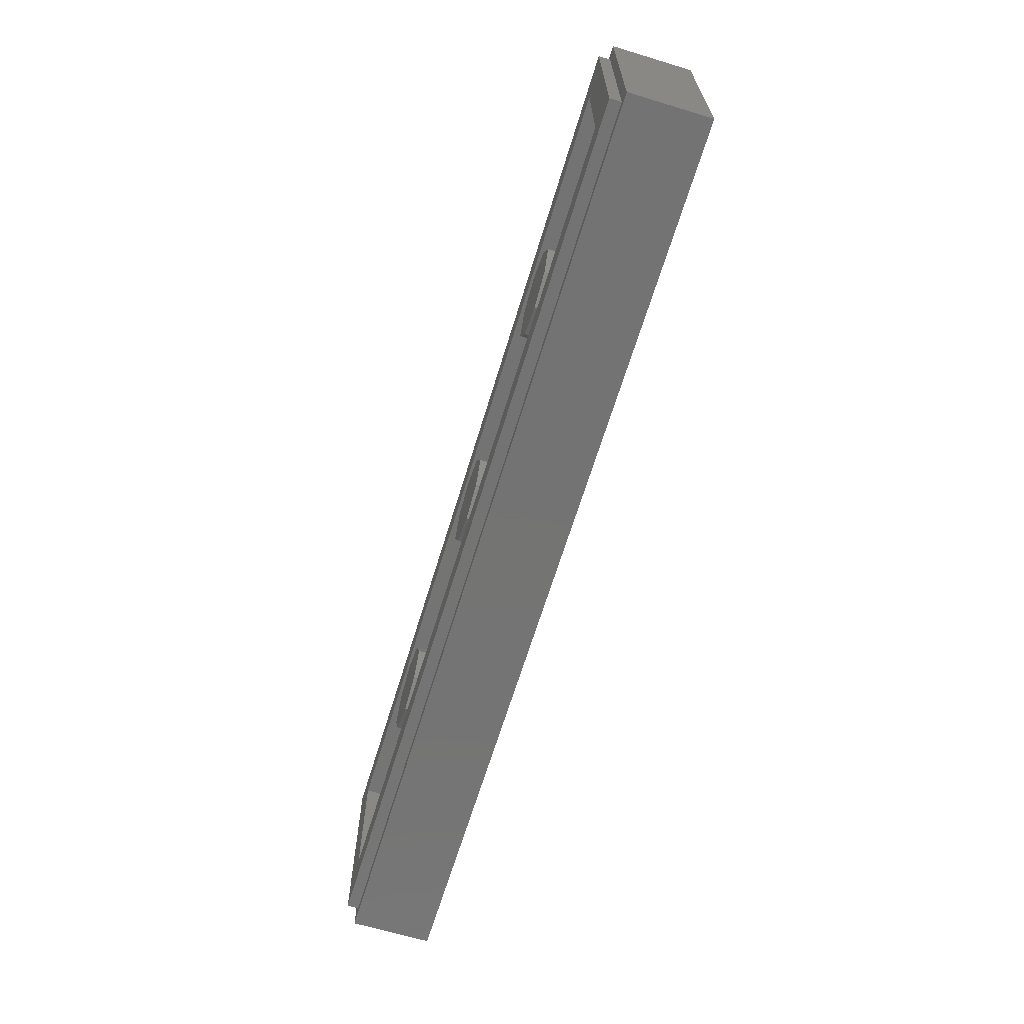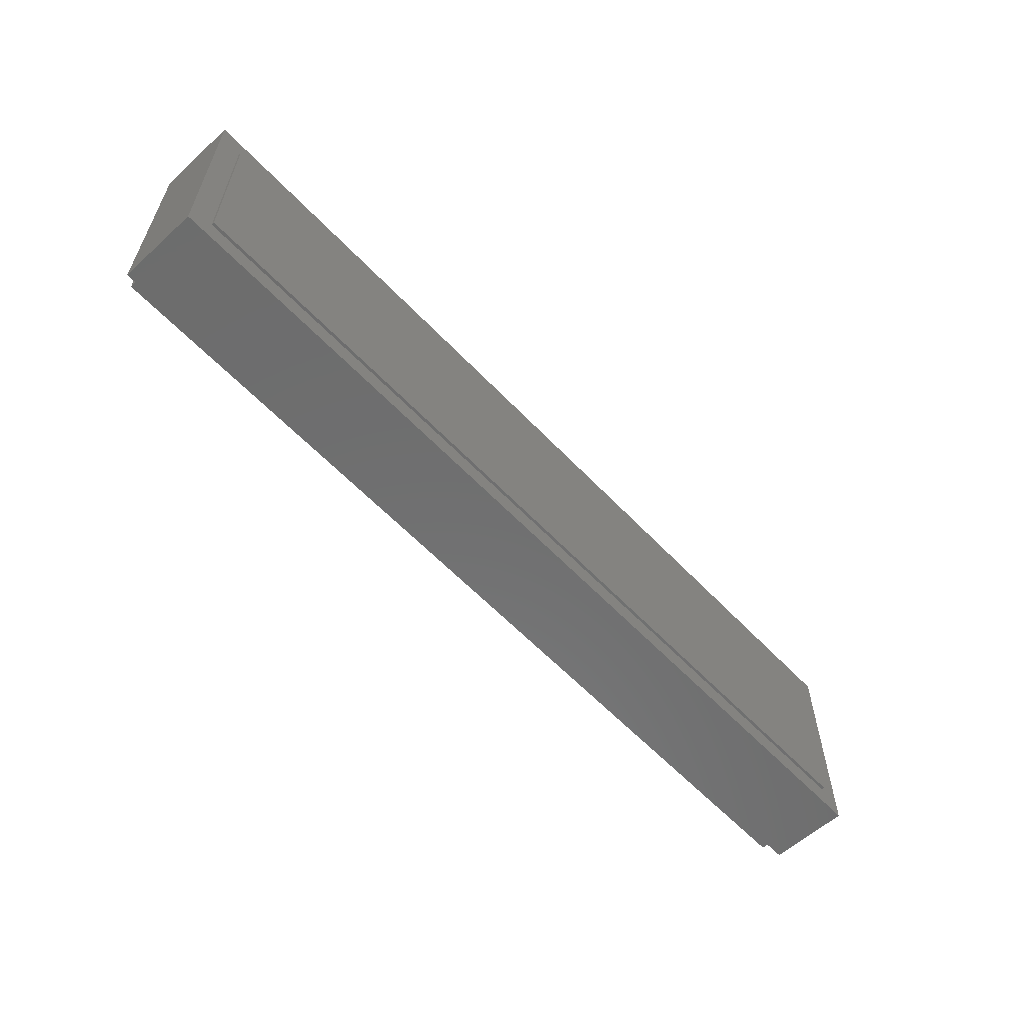
<metadata>
{"format":"stl","ext":"stl","renderer":"f3d","projection":"perspective","resolution":1024,"background":"white","views":[{"elev":-65.8,"azim":-106.9,"up":"+Z"},{"elev":-59.3,"azim":-47.0,"up":"+Z"}]}
</metadata>
<code>
# stl→obj: 362 verts, 686 faces
v 0.16 0.32 0
v 0.1131 0.32 -0.1131
v 0 0.32 0
v 0 0.32 -0.16
v -0.1131 0.32 -0.1131
v -0.16 0.32 -0
v -0.1131 0.32 0.1131
v -0 0.32 0.16
v 0.1131 0.32 0.1131
v -0.64 0.32 0
v -0.6869 0.32 -0.1131
v -0.8 0.32 0
v -0.8 0.32 -0.16
v -0.9131 0.32 -0.1131
v -0.96 0.32 -0
v -0.9131 0.32 0.1131
v -0.8 0.32 0.16
v -0.6869 0.32 0.1131
v 0.96 0.32 0
v 0.9131 0.32 -0.1131
v 0.8 0.32 0
v 0.8 0.32 -0.16
v 0.6869 0.32 -0.1131
v 0.64 0.32 -0
v 0.6869 0.32 0.1131
v 0.8 0.32 0.16
v 0.9131 0.32 0.1131
v 1.6 0 -0.4
v 1.6 0 0.4
v -1.6 0 0.4
v -1.6 0 -0.4
v -1.56 0.32 0.36
v -1.44 0.32 0.24
v -1.44 0.32 -0.24
v -1.56 0.32 -0.36
v 1.56 0.32 -0.36
v 1.44 0.32 -0.24
v 1.44 0.32 0.24
v 1.56 0.32 0.36
v -1.6 0.28 0.4
v -1.56 0.28 0.36
v -1.56 0.28 -0.36
v -1.6 0.28 -0.4
v 1.6 0.28 -0.4
v 1.56 0.28 -0.36
v 1.56 0.28 0.36
v 1.6 0.28 0.4
v -1.44 0.16 0.24
v 1.44 0.16 0.24
v 1.44 0.16 -0.24
v -1.44 0.16 -0.24
v 0.16 0.16 0
v 0.1131 0.16 -0.1131
v 0 0.16 -0.16
v -0.1131 0.16 -0.1131
v -0.16 0.16 -0
v -0.1131 0.16 0.1131
v -0 0.16 0.16
v 0.1131 0.16 0.1131
v -0.64 0.16 0
v -0.6869 0.16 -0.1131
v -0.8 0.16 -0.16
v -0.9131 0.16 -0.1131
v -0.96 0.16 -0
v -0.9131 0.16 0.1131
v -0.8 0.16 0.16
v -0.6869 0.16 0.1131
v 0.96 0.16 0
v 0.9131 0.16 -0.1131
v 0.8 0.16 -0.16
v 0.6869 0.16 -0.1131
v 0.64 0.16 -0
v 0.6869 0.16 0.1131
v 0.8 0.16 0.16
v 0.9131 0.16 0.1131
v -0.1936 -0.01 -0.1608
v -0.2292 -0.01 -0.1812
v -0.008 -0.01 -0.228
v -0.276 -0.01 -0.188
v 0.14 -0.01 -0.012
v 0.072 -0.01 -0.068
v 0.152 -0.01 -0.068
v 0.152 -0.01 -0.148
v 0.3228 -0.01 -0.1144
v 0.148 -0.01 0.176
v 0.148 -0.01 0.096
v 0.4084 -0.01 0.1664
v 0.148 -0.01 0.256
v -0.012 -0.01 0.256
v -0.2912 -0.01 0.1668
v -0.2396 -0.01 0.16
v 0.072 -0.01 -0.228
v -1.52 -0.01 -0.32
v -1.52 -0.01 0.32
v 0.068 -0.01 0.256
v -1.166 -0.01 -0.188
v -1.256 -0.01 -0.188
v -1.046 -0.01 -0.188
v -0.7828 -0.01 -0.1416
v -0.9552 -0.01 -0.188
v -0.748 -0.01 -0.1696
v -0.8088 -0.01 -0.1048
v -0.8244 -0.01 -0.0608
v -1.105 -0.01 0.0364
v -0.706 -0.01 -0.186
v -0.6572 -0.01 -0.1916
v -0.5664 -0.01 -0.1692
v -0.608 -0.01 -0.186
v -0.4288 -0.01 -0.188
v -0.5052 -0.01 -0.1044
v -0.5312 -0.01 -0.1416
v -0.5944 -0.01 -0.0888
v -0.6568 -0.01 -0.118
v -0.6216 -0.01 -0.1108
v -0.4896 -0.01 -0.0604
v -0.3048 -0.01 -0.0412
v -0.3052 -0.01 -0.1232
v -0.2604 -0.01 -0.1128
v -1.266 -0.01 0.1668
v -1.206 -0.01 -0.0996
v -1.135 -0.01 0.1616
v -0.8604 -0.01 0.1668
v -0.8296 -0.01 -0.01
v -0.8244 -0.01 0.0412
v -0.9432 -0.01 0.1668
v -1.075 -0.01 0.1616
v -1.005 -0.01 -0.0996
v -0.8084 -0.01 0.0852
v -1.352 -0.01 0.1668
v -0.7824 -0.01 0.1224
v -0.7476 -0.01 0.15
v -0.7056 -0.01 0.1668
v -0.4288 -0.01 0.1668
v -0.5052 -0.01 0.0856
v -0.4896 -0.01 0.0416
v -0.2668 -0.01 0.0928
v -0.2704 -0.01 0.034
v -0.2544 -0.01 0.0648
v -0.6568 -0.01 0.0988
v -0.6924 -0.01 0.0916
v -0.7196 -0.01 0.0696
v -0.6564 -0.01 0.1724
v -0.6076 -0.01 0.1668
v -0.566 -0.01 0.1504
v -0.5312 -0.01 0.1224
v -0.484 -0.01 -0.0092
v 0.8004 -0.01 -0.1668
v 0.43 -0.01 -0.1816
v 0.8396 -0.01 -0.1868
v 0.3868 -0.01 -0.1884
v 1.52 -0.01 -0.32
v 0.8904 -0.01 -0.1932
v 0.982 -0.01 -0.1652
v 0.9416 -0.01 -0.1864
v 1.075 -0.01 -0.1728
v 1.222 -0.01 -0.184
v 1.17 -0.01 -0.1908
v 1.118 -0.01 -0.186
v 1.262 -0.01 -0.164
v 1.287 -0.01 -0.1332
v 1.017 -0.01 -0.0924
v 1.008 -0.01 -0.1332
v 1.075 -0.01 -0.0992
v -0.1864 -0.01 0.02
v -0.2248 -0.01 -0.0084
v -0.1904 -0.01 -0.026
v 0.7836 -0.01 0.0172
v 0.7796 -0.01 -0.0468
v 0.8172 -0.01 -0.0144
v 0.4896 -0.01 0.1664
v 0.7808 -0.01 0.1028
v 0.8056 -0.01 0.1356
v 0.844 -0.01 0.1556
v 0.8908 -0.01 0.1016
v 0.8596 -0.01 0.0896
v 0.8496 -0.01 0.0592
v 0.9344 -0.01 0.0608
v 0.9236 -0.01 0.0912
v 1.127 -0.01 0.0184
v 1.005 -0.01 -0.044
v 1.127 -0.01 -0.0448
v 1.275 -0.01 0.016
v 1.235 -0.01 -0.0152
v 1.268 -0.01 -0.0304
v 1.089 -0.01 0.1416
v 0.978 -0.01 0.1368
v 1.003 -0.01 0.1052
v 1.52 -0.01 0.32
v 1.167 -0.01 0.1608
v 1.217 -0.01 0.1544
v 1.256 -0.01 0.1344
v 1.28 -0.01 0.1036
v 1.128 -0.01 0.156
v 1.288 -0.01 0.0652
v 0.09861 -0.01 0.2499
v 0.1246 -0.01 0.2326
v 0.1419 -0.01 0.2066
v -0.012 -0.01 0.176
v -0.00591 -0.01 0.2066
v 0.01143 -0.01 0.2326
v 0.03739 -0.01 0.2499
v -0.012 -0.01 0.096
v 0.068 -0.01 0.096
v 0.03739 -0.01 0.1021
v 0.01143 -0.01 0.1194
v -0.00591 -0.01 0.1454
v 0.1419 -0.01 0.1454
v 0.1246 -0.01 0.1194
v 0.09861 -0.01 0.1021
v 0.1026 -0.01 -0.07409
v 0.1286 -0.01 -0.09143
v 0.1459 -0.01 -0.1174
v -0.008 -0.01 -0.068
v -0.008 -0.01 -0.148
v -0.00191 -0.01 -0.1174
v 0.01543 -0.01 -0.09143
v 0.04138 -0.01 -0.07409
v 0.04138 -0.01 -0.2219
v 0.01543 -0.01 -0.2046
v -0.00191 -0.01 -0.1786
v 0.152 -0.01 -0.228
v 0.1459 -0.01 -0.1786
v 0.1286 -0.01 -0.2046
v 0.1026 -0.01 -0.2219
v -0.004 -0.01 -0.012
v -0.004 -0.01 0.036
v -0.1716 -0.01 0.0688
v -0.17 -0.01 -0.0536
v -0.1632 -0.01 -0.0916
v -0.1708 -0.01 -0.13
v 0.3228 -0.01 -0.186
v 0.14 -0.01 0.036
v -0.1792 -0.01 0.1076
v -0.202 -0.01 0.1392
v -0.348 -0.01 -0.0412
v -0.348 -0.01 -0.1232
v -0.7196 -0.01 -0.0888
v -0.6924 -0.01 -0.1108
v -0.5768 -0.01 -0.0544
v -0.7368 -0.01 -0.0544
v -0.7428 -0.01 -0.0096
v -0.5712 -0.01 -0.0096
v -0.2452 -0.01 -0.0824
v -0.26 -0.01 -0.0516
v -0.7368 -0.01 0.0352
v -0.5768 -0.01 0.0352
v -0.5944 -0.01 0.0696
v -0.6216 -0.01 0.0916
v -0.348 -0.01 0.102
v -0.348 -0.01 0.0224
v -0.318 -0.01 0.0224
v -0.3048 -0.01 0.102
v 0.4624 -0.01 -0.16
v 0.7756 -0.01 -0.1356
v 0.7672 -0.01 -0.0948
v 0.4828 -0.01 -0.126
v 0.4084 -0.01 -0.0784
v 0.3712 -0.01 -0.1184
v 0.3992 -0.01 -0.1084
v 0.844 -0.01 -0.092
v 0.8552 -0.01 -0.1208
v 0.8912 -0.01 -0.1324
v 0.8556 -0.01 -0.0616
v 0.4896 -0.01 -0.0808
v 0.7724 -0.01 0.06
v 0.8912 -0.01 -0.0484
v 0.9272 -0.01 -0.0608
v 0.928 -0.01 -0.1204
v 0.9404 -0.01 -0.0908
v 1.295 -0.01 -0.0932
v 1.118 -0.01 -0.1164
v 1.146 -0.01 -0.0448
v 1.202 -0.01 -0.1112
v 1.217 -0.01 -0.0832
v 1.199 -0.01 -0.0544
v 1.162 -0.01 -0.1224
v 1.288 -0.01 -0.0564
v 0.862 -0.01 0.03
v 0.892 -0.01 0.0188
v 0.9224 -0.01 0.03
v 0.892 -0.01 0.1624
v 0.9396 -0.01 0.156
v 1 -0.01 0.0184
v 0.968 -0.01 -0.0128
v 1.089 -0.01 0.07
v 1.011 -0.01 0.0616
v 1.146 -0.01 0.0184
v 1.126 -0.01 0.0868
v 1.192 -0.01 0.0276
v 1.21 -0.01 0.0564
v 1.198 -0.01 0.0836
v 1.162 -0.01 0.0924
v 1.52 0 0.32
v 1.52 0 -0.32
v -1.52 0 -0.32
v -1.52 0 0.32
v 0.068 -0.01 0.176
v 0.116 -0.01 0.176
v 0.1123 -0.01 0.1944
v 0.1019 -0.01 0.2099
v 0.08637 -0.01 0.2203
v 0.068 -0.01 0.224
v 0.04963 -0.01 0.2203
v 0.03406 -0.01 0.2099
v 0.02365 -0.01 0.1944
v 0.02 -0.01 0.176
v 0.02365 -0.01 0.1576
v 0.03406 -0.01 0.1421
v 0.04963 -0.01 0.1317
v 0.068 -0.01 0.128
v 0.08637 -0.01 0.1317
v 0.1019 -0.01 0.1421
v 0.1123 -0.01 0.1576
v 0.072 -0.01 -0.148
v 0.12 -0.01 -0.148
v 0.1163 -0.01 -0.1296
v 0.1059 -0.01 -0.1141
v 0.09037 -0.01 -0.1037
v 0.072 -0.01 -0.1
v 0.05363 -0.01 -0.1037
v 0.03806 -0.01 -0.1141
v 0.02765 -0.01 -0.1296
v 0.024 -0.01 -0.148
v 0.02765 -0.01 -0.1664
v 0.03806 -0.01 -0.1819
v 0.05363 -0.01 -0.1923
v 0.072 -0.01 -0.196
v 0.09037 -0.01 -0.1923
v 0.1059 -0.01 -0.1819
v 0.1163 -0.01 -0.1664
v 0.128 -0.01 0.176
v 0.1234 -0.01 0.199
v 0.1104 -0.01 0.2184
v 0.09096 -0.01 0.2314
v 0.068 -0.01 0.236
v 0.04504 -0.01 0.2314
v 0.02557 -0.01 0.2184
v 0.01257 -0.01 0.199
v 0.008 -0.01 0.176
v 0.01257 -0.01 0.153
v 0.02557 -0.01 0.1336
v 0.04504 -0.01 0.1206
v 0.068 -0.01 0.116
v 0.09096 -0.01 0.1206
v 0.1104 -0.01 0.1336
v 0.1234 -0.01 0.153
v 0.132 -0.01 -0.148
v 0.1274 -0.01 -0.125
v 0.1144 -0.01 -0.1056
v 0.09496 -0.01 -0.09257
v 0.072 -0.01 -0.088
v 0.04904 -0.01 -0.09257
v 0.02957 -0.01 -0.1056
v 0.01657 -0.01 -0.125
v 0.012 -0.01 -0.148
v 0.01657 -0.01 -0.171
v 0.02957 -0.01 -0.1904
v 0.04904 -0.01 -0.2034
v 0.072 -0.01 -0.208
v 0.09496 -0.01 -0.2034
v 0.1144 -0.01 -0.1904
v 0.1274 -0.01 -0.171
f 1 2 3
f 2 4 3
f 4 5 3
f 5 6 3
f 6 7 3
f 7 8 3
f 8 9 3
f 9 1 3
f 10 11 12
f 11 13 12
f 13 14 12
f 14 15 12
f 15 16 12
f 16 17 12
f 17 18 12
f 18 10 12
f 19 20 21
f 20 22 21
f 22 23 21
f 23 24 21
f 24 25 21
f 25 26 21
f 26 27 21
f 27 19 21
f 28 29 30
f 28 30 31
f 32 33 34
f 32 34 35
f 36 37 38
f 36 38 39
f 39 38 33
f 39 33 32
f 35 34 37
f 35 37 36
f 40 41 42
f 40 42 43
f 44 45 46
f 44 46 47
f 47 46 41
f 47 41 40
f 43 42 45
f 43 45 44
f 40 30 29
f 40 29 47
f 43 31 30
f 43 30 40
f 44 28 31
f 44 31 43
f 47 29 28
f 47 28 44
f 32 41 46
f 32 46 39
f 35 42 41
f 35 41 32
f 36 45 42
f 36 42 35
f 39 46 45
f 39 45 36
f 48 49 50
f 48 50 51
f 48 33 38
f 48 38 49
f 51 34 33
f 51 33 48
f 50 37 34
f 50 34 51
f 49 38 37
f 49 37 50
f 1 52 53
f 1 53 2
f 2 53 54
f 2 54 4
f 4 54 55
f 4 55 5
f 5 55 56
f 5 56 6
f 6 56 57
f 6 57 7
f 7 57 58
f 7 58 8
f 8 58 59
f 8 59 9
f 9 59 52
f 9 52 1
f 10 60 61
f 10 61 11
f 11 61 62
f 11 62 13
f 13 62 63
f 13 63 14
f 14 63 64
f 14 64 15
f 15 64 65
f 15 65 16
f 16 65 66
f 16 66 17
f 17 66 67
f 17 67 18
f 18 67 60
f 18 60 10
f 19 68 69
f 19 69 20
f 20 69 70
f 20 70 22
f 22 70 71
f 22 71 23
f 23 71 72
f 23 72 24
f 24 72 73
f 24 73 25
f 25 73 74
f 25 74 26
f 26 74 75
f 26 75 27
f 27 75 68
f 27 68 19
f 76 77 78
f 77 79 78
f 80 81 82
f 82 83 84
f 85 86 87
f 88 85 87
f 89 90 91
f 92 78 93
f 94 89 95
f 96 97 93
f 98 96 93
f 99 100 101
f 102 100 99
f 103 100 102
f 104 96 98
f 105 100 106
f 107 108 109
f 101 100 105
f 110 111 109
f 111 107 109
f 112 113 114
f 115 110 109
f 116 117 118
f 119 120 121
f 122 123 124
f 125 126 127
f 122 124 128
f 94 129 119
f 122 128 130
f 122 130 131
f 94 126 125
f 132 122 131
f 133 134 135
f 136 137 138
f 139 140 141
f 142 122 132
f 143 144 133
f 133 144 145
f 133 145 134
f 133 135 146
f 147 148 149
f 150 151 152
f 153 154 155
f 156 157 151
f 158 151 157
f 159 156 151
f 160 159 151
f 154 152 151
f 161 162 163
f 164 165 166
f 167 168 169
f 170 171 172
f 170 172 173
f 174 175 176
f 174 177 178
f 179 180 181
f 182 183 184
f 185 186 187
f 188 189 190
f 188 190 191
f 188 191 192
f 188 193 189
f 188 192 194
f 88 95 195
f 88 195 196
f 88 196 197
f 88 197 85
f 89 198 199
f 89 199 200
f 89 200 201
f 89 201 95
f 202 203 204
f 202 204 205
f 202 205 206
f 202 206 198
f 86 85 207
f 86 207 208
f 86 208 209
f 86 209 203
f 82 81 210
f 82 210 211
f 82 211 212
f 82 212 83
f 213 214 215
f 213 215 216
f 213 216 217
f 213 217 81
f 78 92 218
f 78 218 219
f 78 219 220
f 78 220 214
f 221 83 222
f 221 222 223
f 221 223 224
f 221 224 92
f 225 226 227
f 225 227 228
f 213 225 228
f 213 228 229
f 229 230 214
f 229 214 213
f 230 76 78
f 230 78 214
f 225 213 81
f 225 81 80
f 83 221 231
f 83 231 84
f 80 82 84
f 80 84 232
f 232 84 86
f 232 86 203
f 226 232 203
f 226 203 202
f 233 227 226
f 233 226 202
f 233 202 198
f 233 198 234
f 234 198 89
f 234 89 91
f 151 150 231
f 151 231 221
f 151 221 92
f 151 92 93
f 95 88 188
f 95 188 94
f 93 97 129
f 93 129 94
f 100 98 93
f 100 93 106
f 100 103 123
f 100 123 122
f 109 108 106
f 109 106 93
f 79 109 93
f 79 93 78
f 235 236 117
f 235 117 116
f 237 238 113
f 237 113 112
f 112 239 240
f 112 240 237
f 241 240 239
f 241 239 242
f 118 243 244
f 118 244 116
f 146 115 109
f 146 109 133
f 245 241 242
f 245 242 246
f 94 119 121
f 94 121 126
f 94 125 122
f 94 122 142
f 245 246 247
f 245 247 141
f 139 141 247
f 139 247 248
f 249 250 251
f 249 251 252
f 252 251 137
f 252 137 136
f 142 143 133
f 142 133 94
f 94 133 90
f 94 90 89
f 149 148 150
f 149 150 152
f 253 148 147
f 253 147 254
f 254 255 256
f 254 256 253
f 257 84 258
f 257 258 259
f 84 257 87
f 84 87 86
f 260 261 262
f 260 262 263
f 255 168 264
f 255 264 256
f 264 168 167
f 264 167 265
f 266 263 262
f 266 262 267
f 158 155 154
f 158 154 151
f 155 163 162
f 155 162 153
f 267 262 268
f 267 268 269
f 270 160 151
f 270 151 188
f 181 163 271
f 181 271 272
f 180 161 163
f 180 163 181
f 273 274 275
f 273 275 276
f 276 275 272
f 276 272 271
f 194 277 270
f 194 270 188
f 164 166 228
f 164 228 227
f 170 264 265
f 170 265 171
f 176 278 279
f 176 279 174
f 279 280 177
f 279 177 174
f 87 170 188
f 87 188 88
f 188 281 282
f 188 282 193
f 170 173 281
f 170 281 188
f 283 284 180
f 283 180 179
f 285 286 283
f 285 283 179
f 179 287 288
f 179 288 285
f 182 184 277
f 182 277 194
f 289 290 291
f 289 291 292
f 287 289 292
f 287 292 288
f 285 185 187
f 285 187 286
f 185 193 282
f 185 282 186
f 293 294 295
f 293 295 296
f 94 188 293
f 94 293 296
f 93 94 296
f 93 296 295
f 151 93 295
f 151 295 294
f 188 151 294
f 188 294 293
f 119 129 120
f 238 101 105
f 131 141 140
f 128 245 141
f 239 110 115
f 112 107 111
f 145 247 134
f 133 250 249
f 133 235 250
f 243 118 230
f 227 138 164
f 165 244 166
f 137 244 165
f 84 231 258
f 170 87 257
f 260 254 261
f 171 176 175
f 180 269 161
f 280 279 266
f 280 284 283
f 278 266 279
f 287 179 181
f 190 291 191
f 297 298 299
f 297 299 300
f 297 300 301
f 297 301 302
f 297 302 303
f 297 303 304
f 297 304 305
f 297 305 306
f 297 306 307
f 297 307 308
f 297 308 309
f 297 309 310
f 297 310 311
f 297 311 312
f 297 312 313
f 297 313 298
f 314 315 316
f 314 316 317
f 314 317 318
f 314 318 319
f 314 319 320
f 314 320 321
f 314 321 322
f 314 322 323
f 314 323 324
f 314 324 325
f 314 325 326
f 314 326 327
f 314 327 328
f 314 328 329
f 314 329 330
f 314 330 315
f 97 96 120
f 97 120 129
f 120 96 104
f 120 104 121
f 126 121 104
f 126 104 127
f 127 104 98
f 127 98 100
f 127 100 122
f 127 122 125
f 102 99 237
f 102 237 240
f 103 102 240
f 103 240 241
f 237 99 101
f 237 101 238
f 105 106 113
f 105 113 238
f 113 106 108
f 113 108 114
f 245 128 124
f 245 124 241
f 141 131 130
f 141 130 128
f 241 124 123
f 241 123 103
f 132 131 140
f 132 140 139
f 107 112 114
f 107 114 108
f 110 239 112
f 110 112 111
f 242 239 115
f 242 115 146
f 242 146 135
f 242 135 246
f 248 144 143
f 248 143 139
f 139 143 142
f 139 142 132
f 144 248 247
f 144 247 145
f 246 135 134
f 246 134 247
f 109 236 235
f 109 235 133
f 236 109 79
f 236 79 117
f 118 117 79
f 118 79 77
f 116 244 137
f 116 137 251
f 235 116 251
f 235 251 250
f 90 133 249
f 90 249 252
f 90 252 136
f 90 136 91
f 118 77 76
f 118 76 230
f 166 244 243
f 166 243 228
f 243 230 229
f 243 229 228
f 136 233 234
f 136 234 91
f 138 137 165
f 138 165 164
f 233 136 138
f 233 138 227
f 258 231 150
f 258 150 259
f 256 257 259
f 256 259 253
f 259 150 148
f 259 148 253
f 257 256 264
f 257 264 170
f 261 254 147
f 261 147 149
f 255 254 260
f 255 260 168
f 262 261 149
f 262 149 152
f 262 152 154
f 262 154 268
f 168 260 263
f 168 263 169
f 169 263 266
f 169 266 278
f 265 167 176
f 265 176 171
f 172 171 175
f 172 175 173
f 167 169 278
f 167 278 176
f 173 175 174
f 173 174 281
f 269 268 162
f 269 162 161
f 267 269 180
f 267 180 284
f 280 266 267
f 280 267 284
f 268 154 153
f 268 153 162
f 174 178 282
f 174 282 281
f 187 178 177
f 187 177 286
f 177 280 283
f 177 283 286
f 186 282 178
f 186 178 187
f 155 158 271
f 155 271 163
f 276 271 158
f 276 158 157
f 287 181 272
f 287 272 289
f 289 272 275
f 289 275 183
f 288 193 185
f 288 185 285
f 292 189 193
f 292 193 288
f 190 189 292
f 190 292 291
f 276 157 156
f 276 156 273
f 274 273 160
f 274 160 270
f 183 275 274
f 183 274 184
f 273 156 159
f 273 159 160
f 274 270 277
f 274 277 184
f 291 290 192
f 291 192 191
f 183 182 290
f 183 290 289
f 290 182 194
f 290 194 192
f 232 226 225
f 232 225 80
f 298 331 332
f 298 332 299
f 299 332 333
f 299 333 300
f 300 333 334
f 300 334 301
f 301 334 335
f 301 335 302
f 302 335 336
f 302 336 303
f 303 336 337
f 303 337 304
f 304 337 338
f 304 338 305
f 305 338 339
f 305 339 306
f 306 339 340
f 306 340 307
f 307 340 341
f 307 341 308
f 308 341 342
f 308 342 309
f 309 342 343
f 309 343 310
f 310 343 344
f 310 344 311
f 311 344 345
f 311 345 312
f 312 345 346
f 312 346 313
f 313 346 331
f 313 331 298
f 331 85 197
f 331 197 332
f 332 197 196
f 332 196 333
f 333 196 195
f 333 195 334
f 334 195 95
f 334 95 335
f 335 95 201
f 335 201 336
f 336 201 200
f 336 200 337
f 337 200 199
f 337 199 338
f 338 199 198
f 338 198 339
f 339 198 206
f 339 206 340
f 340 206 205
f 340 205 341
f 341 205 204
f 341 204 342
f 342 204 203
f 342 203 343
f 343 203 209
f 343 209 344
f 344 209 208
f 344 208 345
f 345 208 207
f 345 207 346
f 346 207 85
f 346 85 331
f 315 347 348
f 315 348 316
f 316 348 349
f 316 349 317
f 317 349 350
f 317 350 318
f 318 350 351
f 318 351 319
f 319 351 352
f 319 352 320
f 320 352 353
f 320 353 321
f 321 353 354
f 321 354 322
f 322 354 355
f 322 355 323
f 323 355 356
f 323 356 324
f 324 356 357
f 324 357 325
f 325 357 358
f 325 358 326
f 326 358 359
f 326 359 327
f 327 359 360
f 327 360 328
f 328 360 361
f 328 361 329
f 329 361 362
f 329 362 330
f 330 362 347
f 330 347 315
f 347 83 212
f 347 212 348
f 348 212 211
f 348 211 349
f 349 211 210
f 349 210 350
f 350 210 81
f 350 81 351
f 351 81 217
f 351 217 352
f 352 217 216
f 352 216 353
f 353 216 215
f 353 215 354
f 354 215 214
f 354 214 355
f 355 214 220
f 355 220 356
f 356 220 219
f 356 219 357
f 357 219 218
f 357 218 358
f 358 218 92
f 358 92 359
f 359 92 224
f 359 224 360
f 360 224 223
f 360 223 361
f 361 223 222
f 361 222 362
f 362 222 83
f 362 83 347

</code>
